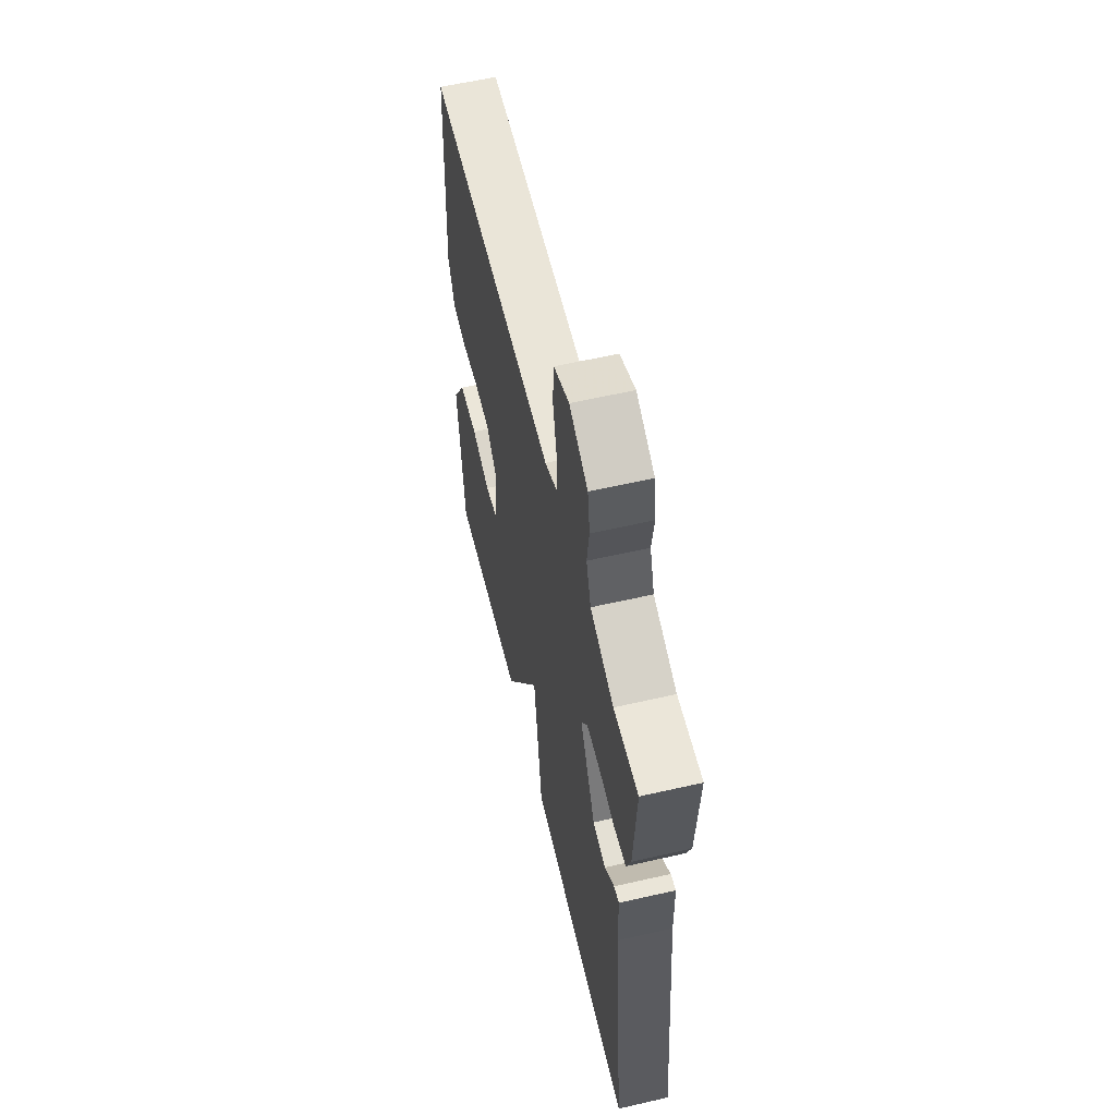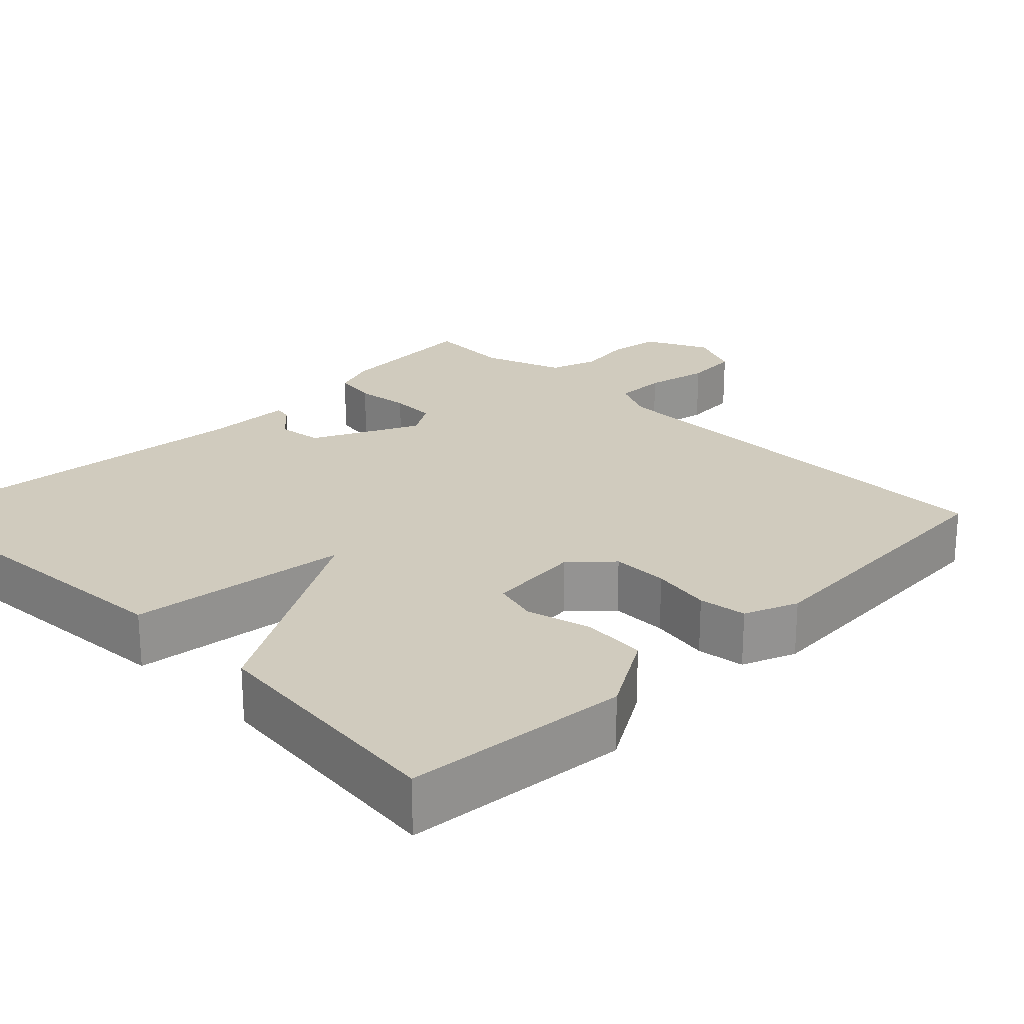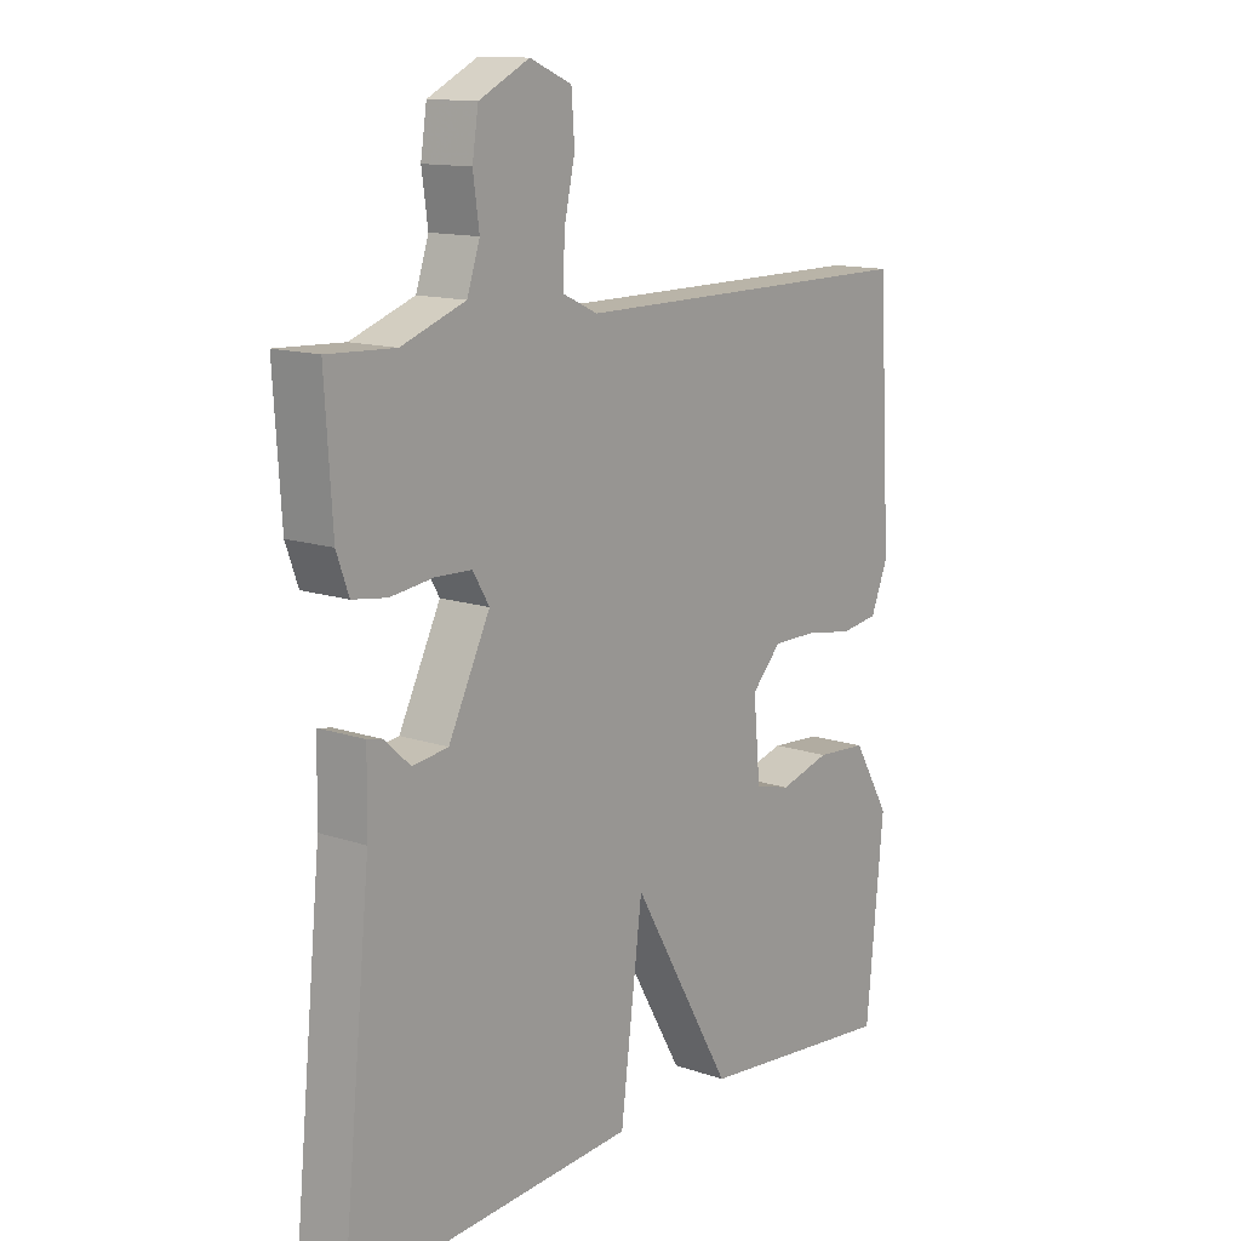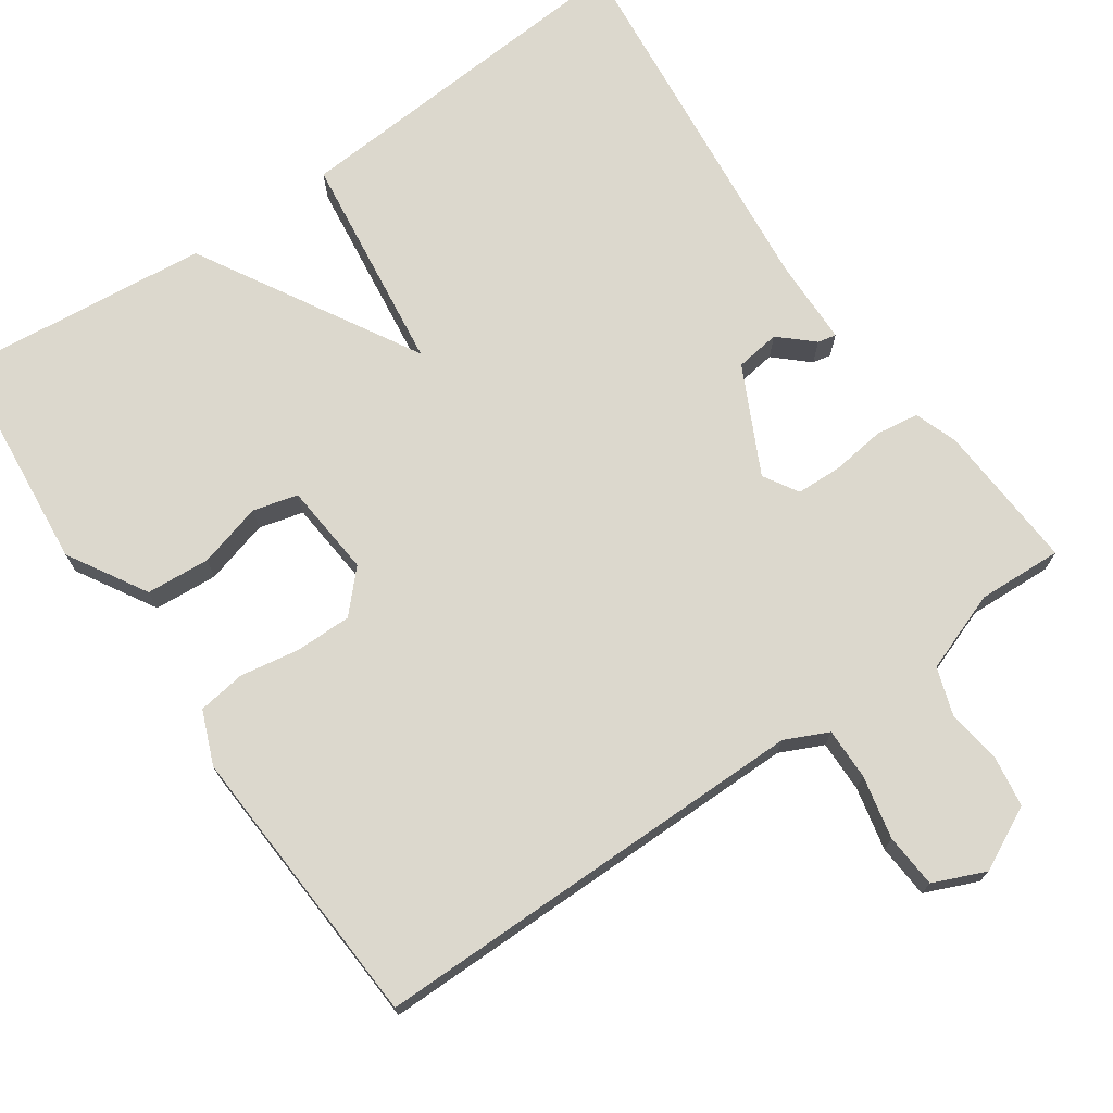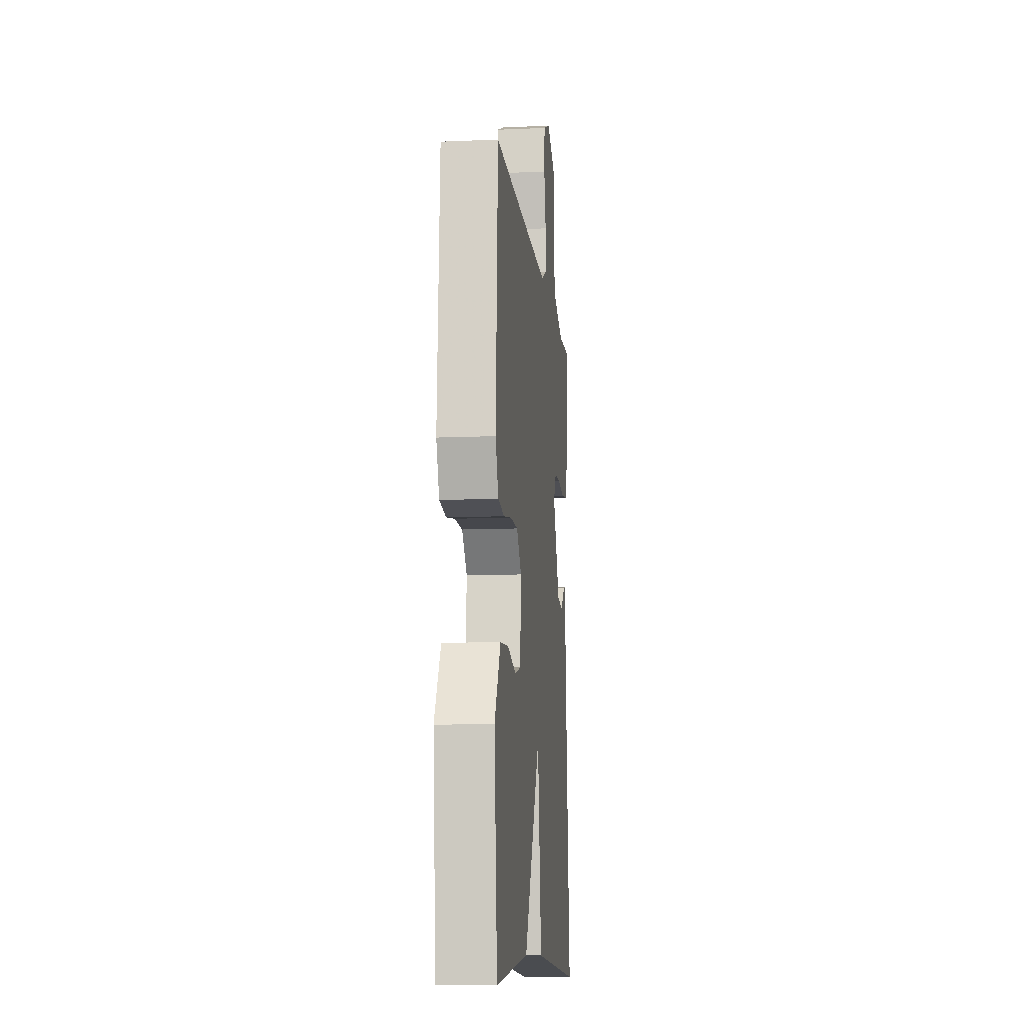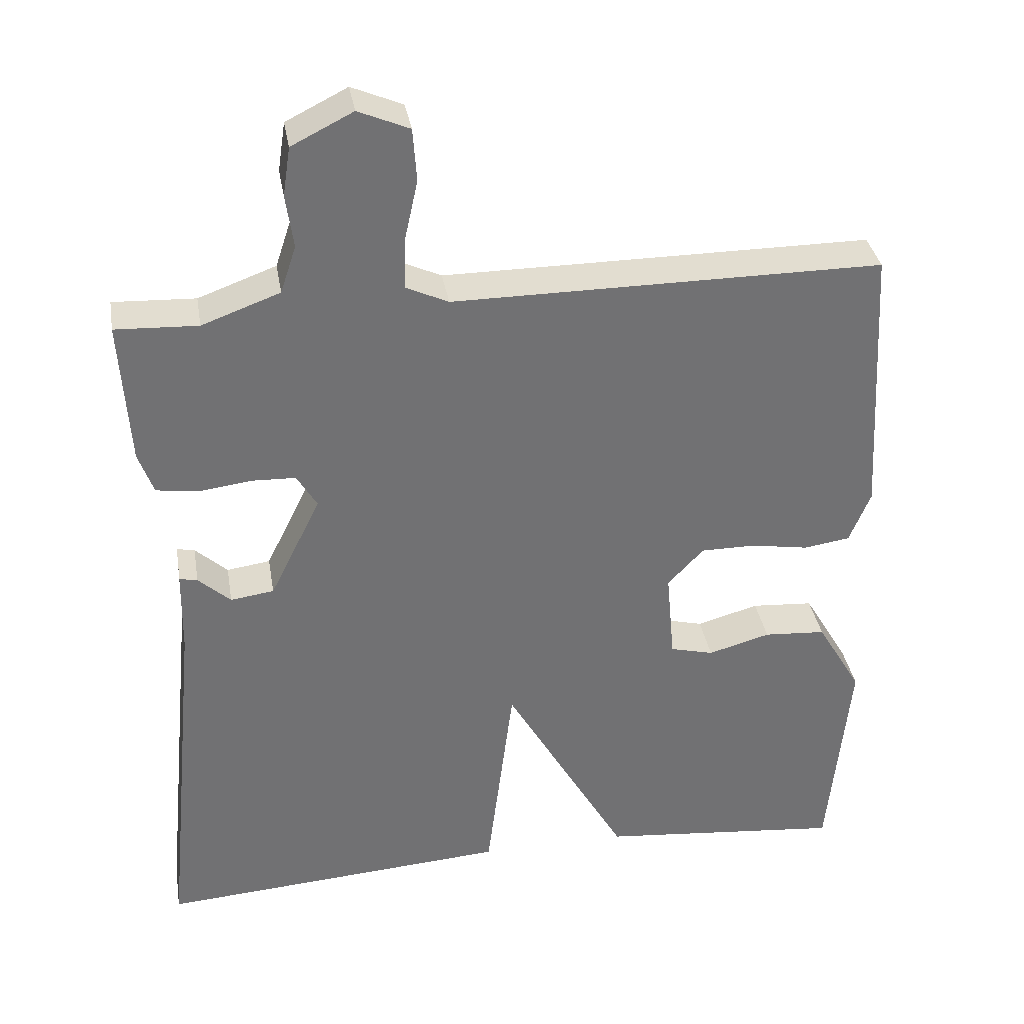
<metadata>
{"format":"obj","ext":"obj","renderer":"f3d","projection":"perspective","resolution":1024,"background":"white","views":[{"elev":59.0,"azim":76.7,"up":"+Z"},{"elev":23.4,"azim":-135.0,"up":"+Y"},{"elev":13.2,"azim":127.9,"up":"+Z"},{"elev":72.4,"azim":-34.7,"up":"+Y"},{"elev":-11.0,"azim":-83.9,"up":"+Z"},{"elev":35.1,"azim":170.4,"up":"+Z"}]}
</metadata>
<code>
v -0.5 0.07 -0.5
v -0.528 0.07 -0.209
v -0.468 0.07 -0.107
v -0.385 0.07 -0.101
v -0.302 0.07 -0.124
v -0.244 0.07 -0.109
v -0.233 0.07 0.012
v -0.281 0.07 0.063
v -0.354 0.07 0.063
v -0.431 0.07 0.05
v -0.493 0.07 0.059
v -0.521 0.07 0.128
v -0.5 0.07 0.5
v 0.073 0.07 0.499
v 0.129 0.07 0.525
v 0.128 0.07 0.592
v 0.11 0.07 0.674
v 0.115 0.07 0.744
v 0.183 0.07 0.773
v 0.265 0.07 0.732
v 0.275 0.07 0.667
v 0.265 0.07 0.596
v 0.286 0.07 0.533
v 0.39 0.07 0.495
v 0.5 0.07 0.5
v 0.488 0.07 0.308
v 0.468 0.07 0.252
v 0.412 0.07 0.244
v 0.342 0.07 0.253
v 0.283 0.07 0.251
v 0.256 0.07 0.206
v 0.324 0.07 0.068
v 0.382 0.07 0.06
v 0.425 0.07 0.099
v 0.449 0.07 0.104
v 0.451 0.07 -0.008
v 0.5 0.07 -0.5
v 0.028 0.07 -0.467
v -0.008 0.07 -0.181
v -0.172 0.07 -0.467
v -0.5 0 -0.5
v -0.528 0 -0.209
v -0.468 0 -0.107
v -0.385 0 -0.101
v -0.302 0 -0.124
v -0.244 0 -0.109
v -0.233 0 0.012
v -0.281 0 0.063
v -0.354 0 0.063
v -0.431 0 0.05
v -0.493 0 0.059
v -0.521 0 0.128
v -0.5 0 0.5
v 0.073 0 0.499
v 0.129 0 0.525
v 0.128 0 0.592
v 0.11 0 0.674
v 0.115 0 0.744
v 0.183 0 0.773
v 0.265 0 0.732
v 0.275 0 0.667
v 0.265 0 0.596
v 0.286 0 0.533
v 0.39 0 0.495
v 0.5 0 0.5
v 0.488 0 0.308
v 0.468 0 0.252
v 0.412 0 0.244
v 0.342 0 0.253
v 0.283 0 0.251
v 0.256 0 0.206
v 0.324 0 0.068
v 0.382 0 0.06
v 0.425 0 0.099
v 0.449 0 0.104
v 0.451 0 -0.008
v 0.5 0 -0.5
v 0.028 0 -0.467
v -0.008 0 -0.181
v -0.172 0 -0.467
f 1 2 3
f 40 1 3
f 39 40 3
f 36 37 38 39
f 33 34 35 36
f 32 33 36 39
f 31 32 39
f 30 31 39
f 27 28 29
f 26 27 29
f 25 26 29
f 24 25 29
f 23 24 29 30
f 22 23 30 39
f 20 21 22
f 19 20 22
f 18 19 22
f 17 18 22
f 16 17 22
f 15 16 22
f 12 13 14
f 11 12 14
f 10 11 14
f 9 10 14
f 8 9 14 15
f 15 22 39
f 8 15 39
f 7 8 39
f 3 4 5
f 39 3 5
f 39 5 6
f 6 7 39
f 43 42 41
f 43 41 80
f 43 80 79
f 79 78 77 76
f 76 75 74 73
f 79 76 73 72
f 79 72 71
f 79 71 70
f 69 68 67
f 69 67 66
f 69 66 65
f 69 65 64
f 70 69 64 63
f 79 70 63 62
f 62 61 60
f 62 60 59
f 62 59 58
f 62 58 57
f 62 57 56
f 62 56 55
f 54 53 52
f 54 52 51
f 54 51 50
f 54 50 49
f 55 54 49 48
f 79 62 55
f 79 55 48
f 79 48 47
f 45 44 43
f 45 43 79
f 46 45 79
f 79 47 46
f 1 41 42 2
f 2 42 43 3
f 3 43 44 4
f 4 44 45 5
f 5 45 46 6
f 6 46 47 7
f 7 47 48 8
f 8 48 49 9
f 9 49 50 10
f 10 50 51 11
f 11 51 52 12
f 12 52 53 13
f 13 53 54 14
f 14 54 55 15
f 15 55 56 16
f 16 56 57 17
f 17 57 58 18
f 18 58 59 19
f 19 59 60 20
f 20 60 61 21
f 21 61 62 22
f 22 62 63 23
f 23 63 64 24
f 24 64 65 25
f 25 65 66 26
f 26 66 67 27
f 27 67 68 28
f 28 68 69 29
f 29 69 70 30
f 30 70 71 31
f 31 71 72 32
f 32 72 73 33
f 33 73 74 34
f 34 74 75 35
f 35 75 76 36
f 36 76 77 37
f 37 77 78 38
f 38 78 79 39
f 39 79 80 40
f 40 80 41 1

</code>
